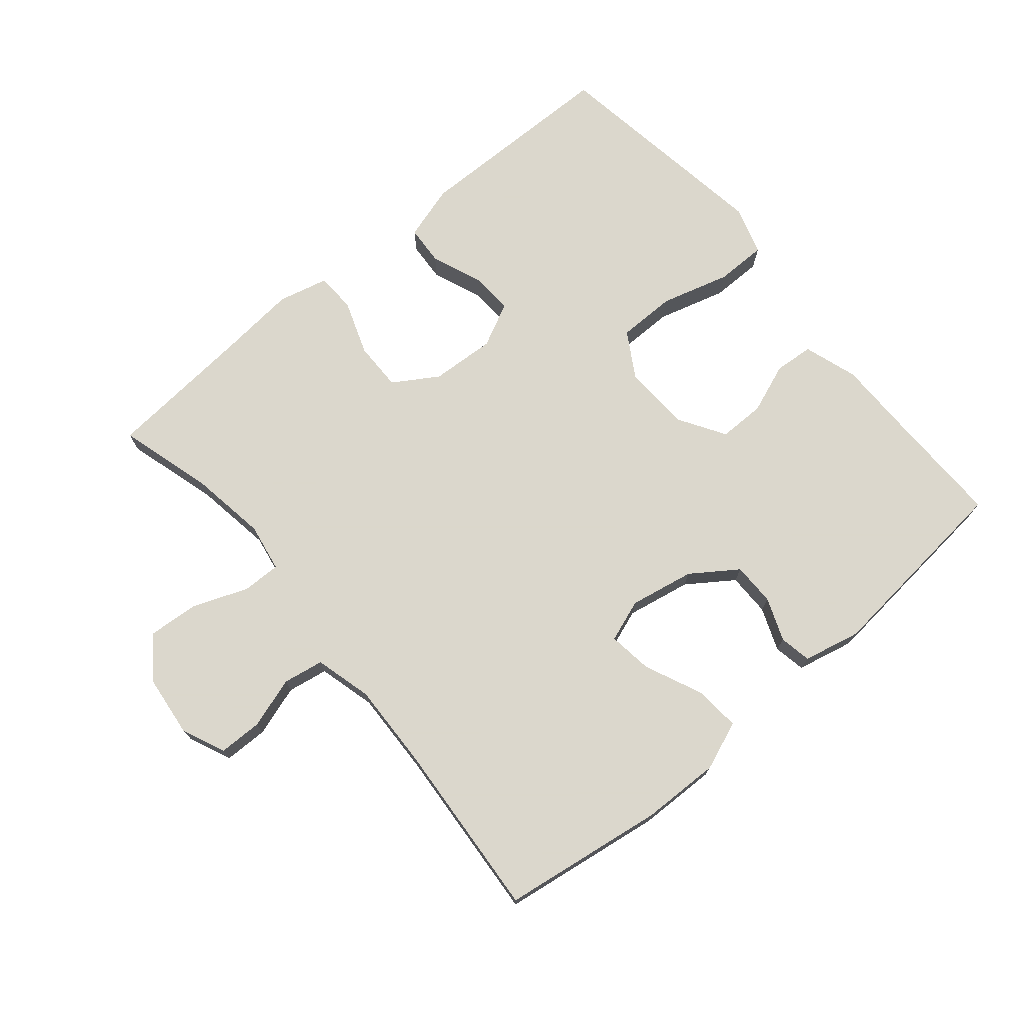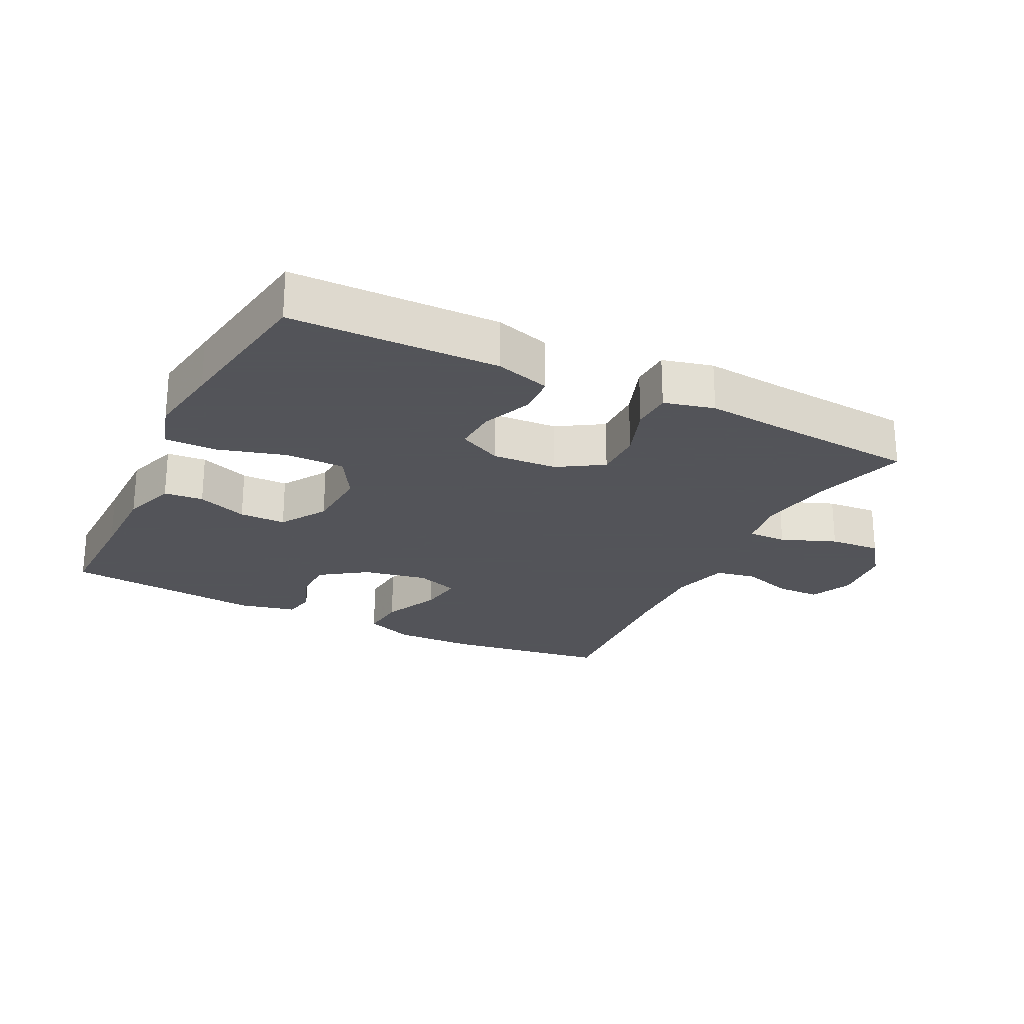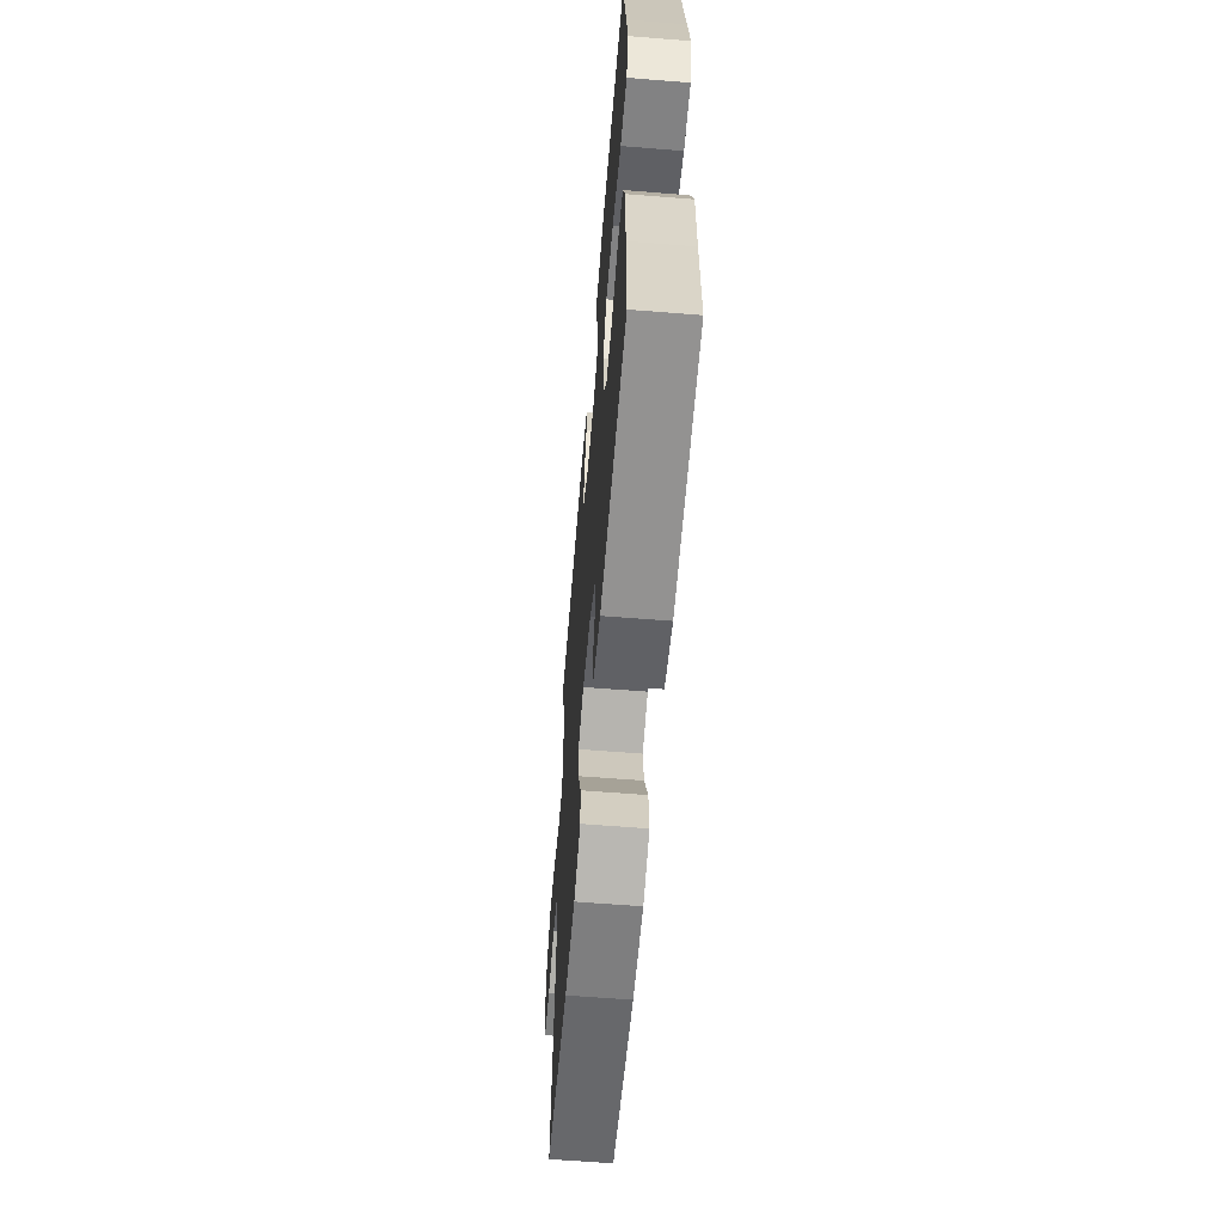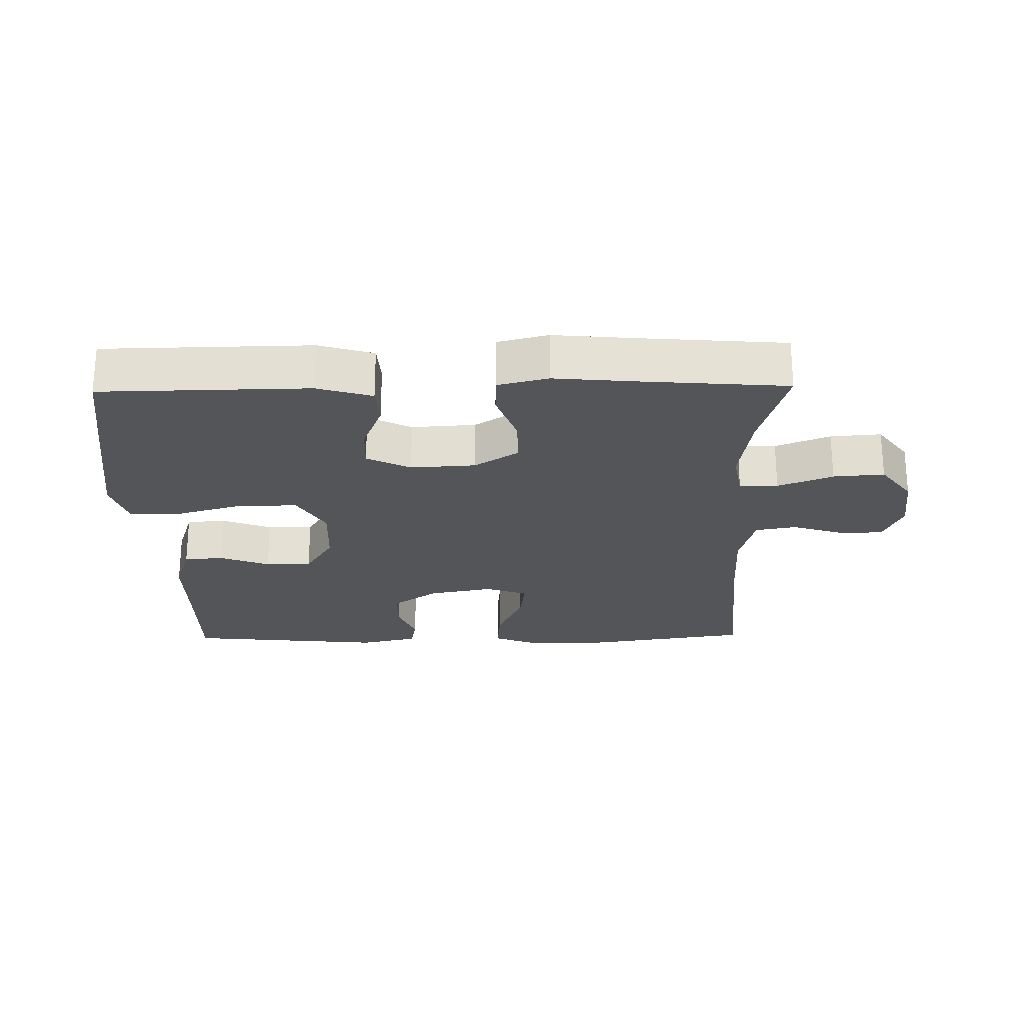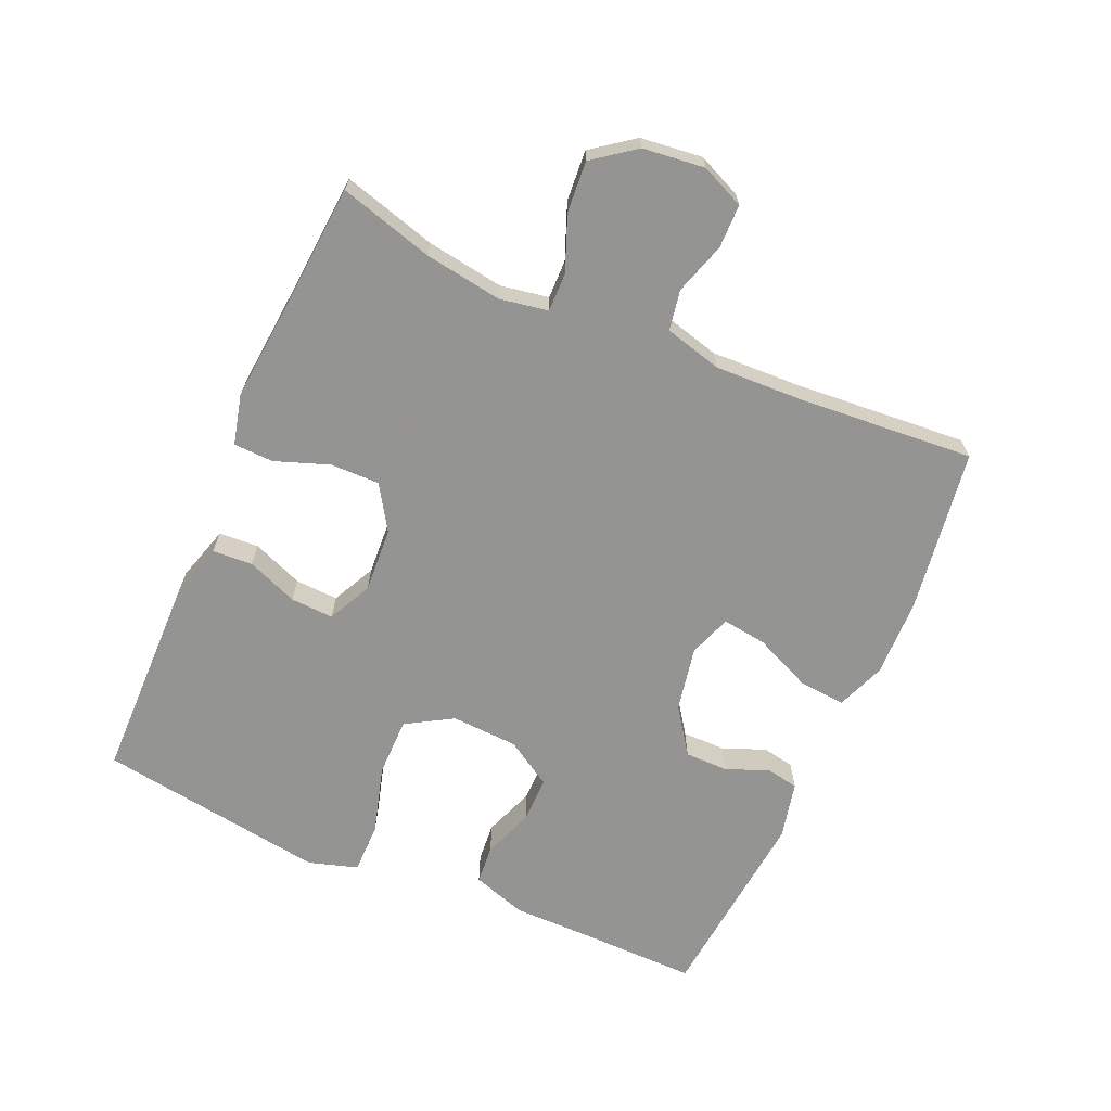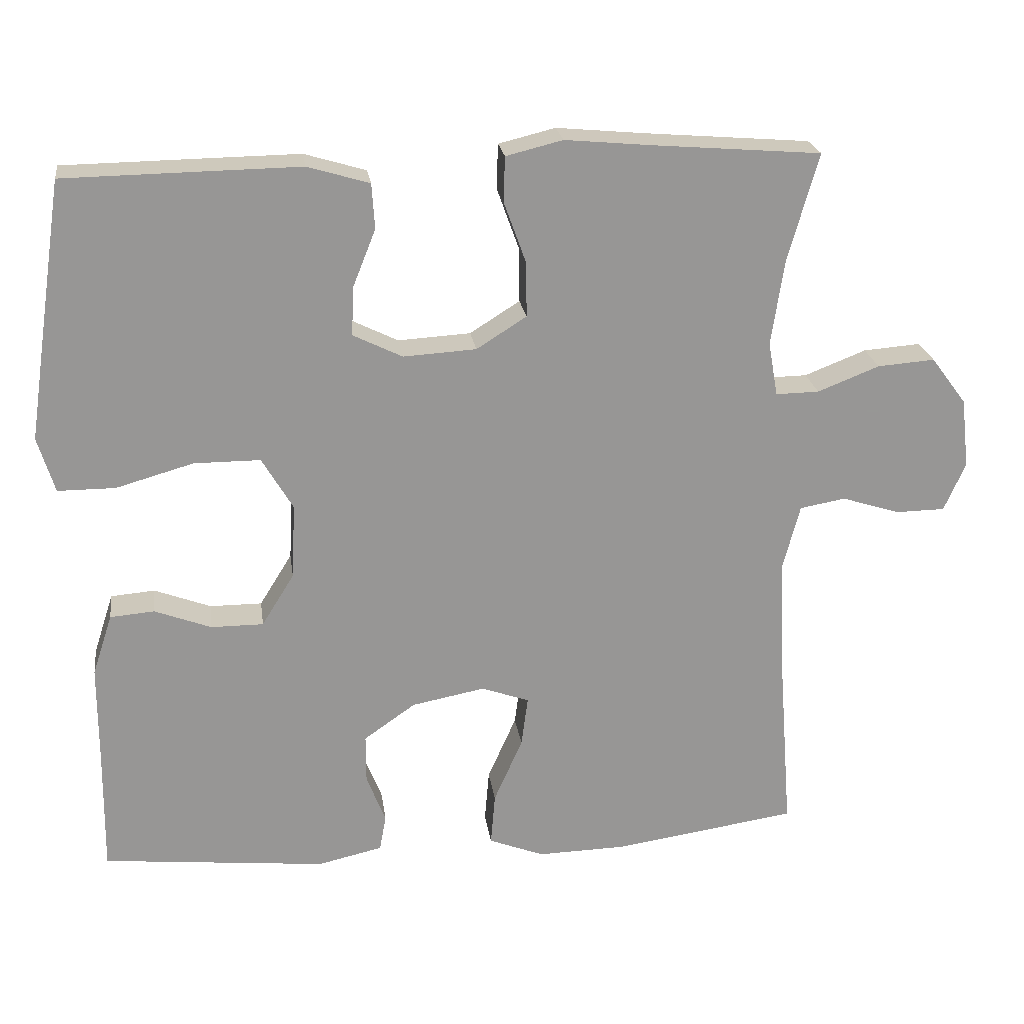
<metadata>
{"format":"obj","ext":"obj","renderer":"f3d","projection":"perspective","resolution":1024,"background":"white","views":[{"elev":73.4,"azim":139.9,"up":"+Y"},{"elev":-23.9,"azim":-26.5,"up":"+Y"},{"elev":-60.8,"azim":-94.7,"up":"+Z"},{"elev":-24.3,"azim":1.0,"up":"+Y"},{"elev":-66.9,"azim":66.3,"up":"+Y"},{"elev":22.4,"azim":-7.8,"up":"+Z"}]}
</metadata>
<code>
v -0.5 0.07 0.5
v -0.311 0.07 0.503
v -0.182 0.07 0.505
v -0.098 0.07 0.48
v -0.094 0.07 0.419
v -0.125 0.07 0.341
v -0.128 0.07 0.275
v -0.061 0.07 0.242
v 0.038 0.07 0.248
v 0.106 0.07 0.291
v 0.105 0.07 0.366
v 0.075 0.07 0.449
v 0.077 0.07 0.51
v 0.154 0.07 0.529
v 0.274 0.07 0.518
v 0.5 0.07 0.5
v 0.459 0.07 0.356
v 0.441 0.07 0.238
v 0.454 0.07 0.164
v 0.513 0.07 0.165
v 0.597 0.07 0.198
v 0.675 0.07 0.204
v 0.723 0.07 0.14
v 0.734 0.07 0.045
v 0.705 0.07 -0.021
v 0.638 0.07 -0.022
v 0.559 0.07 0.003
v 0.497 0.07 -0.008
v 0.474 0.07 -0.096
v 0.479 0.07 -0.228
v 0.5 0.07 -0.5
v 0.25 0.07 -0.537
v 0.13 0.07 -0.54
v 0.055 0.07 -0.511
v 0.061 0.07 -0.44
v 0.1 0.07 -0.352
v 0.109 0.07 -0.284
v 0.044 0.07 -0.261
v -0.055 0.07 -0.28
v -0.125 0.07 -0.329
v -0.125 0.07 -0.395
v -0.099 0.07 -0.461
v -0.108 0.07 -0.51
v -0.196 0.07 -0.53
v -0.5 0.07 -0.5
v -0.498 0.07 -0.327
v -0.498 0.07 -0.199
v -0.471 0.07 -0.116
v -0.411 0.07 -0.111
v -0.334 0.07 -0.14
v -0.263 0.07 -0.14
v -0.219 0.07 -0.069
v -0.214 0.07 0.033
v -0.256 0.07 0.104
v -0.346 0.07 0.104
v -0.451 0.07 0.074
v -0.529 0.07 0.074
v -0.552 0.07 0.149
v -0.535 0.07 0.265
v -0.5 0 0.5
v -0.311 0 0.503
v -0.182 0 0.505
v -0.098 0 0.48
v -0.094 0 0.419
v -0.125 0 0.341
v -0.128 0 0.275
v -0.061 0 0.242
v 0.038 0 0.248
v 0.106 0 0.291
v 0.105 0 0.366
v 0.075 0 0.449
v 0.077 0 0.51
v 0.154 0 0.529
v 0.274 0 0.518
v 0.5 0 0.5
v 0.459 0 0.356
v 0.441 0 0.238
v 0.454 0 0.164
v 0.513 0 0.165
v 0.597 0 0.198
v 0.675 0 0.204
v 0.723 0 0.14
v 0.734 0 0.045
v 0.705 0 -0.021
v 0.638 0 -0.022
v 0.559 0 0.003
v 0.497 0 -0.008
v 0.474 0 -0.096
v 0.479 0 -0.228
v 0.5 0 -0.5
v 0.25 0 -0.537
v 0.13 0 -0.54
v 0.055 0 -0.511
v 0.061 0 -0.44
v 0.1 0 -0.352
v 0.109 0 -0.284
v 0.044 0 -0.261
v -0.055 0 -0.28
v -0.125 0 -0.329
v -0.125 0 -0.395
v -0.099 0 -0.461
v -0.108 0 -0.51
v -0.196 0 -0.53
v -0.5 0 -0.5
v -0.498 0 -0.327
v -0.498 0 -0.199
v -0.471 0 -0.116
v -0.411 0 -0.111
v -0.334 0 -0.14
v -0.263 0 -0.14
v -0.219 0 -0.069
v -0.214 0 0.033
v -0.256 0 0.104
v -0.346 0 0.104
v -0.451 0 0.074
v -0.529 0 0.074
v -0.552 0 0.149
v -0.535 0 0.265
f 4 5 6
f 3 4 6
f 2 3 6
f 1 2 6
f 59 1 6
f 58 59 6
f 57 58 6
f 56 57 6
f 55 56 6
f 54 55 6 7
f 53 54 7 8
f 52 53 8 9
f 51 52 9 10
f 48 49 50
f 47 48 50
f 46 47 50
f 46 50 51
f 45 46 51
f 44 45 51
f 43 44 51
f 42 43 51
f 41 42 51
f 40 41 51
f 39 40 51 10
f 34 35 36
f 33 34 36
f 32 33 36
f 31 32 36
f 30 31 36
f 29 30 36 37
f 28 29 37 38
f 25 26 27
f 24 25 27
f 23 24 27
f 22 23 27
f 21 22 27
f 20 21 27
f 19 20 27 28
f 15 16 17
f 15 17 18
f 14 15 18
f 13 14 18
f 12 13 18
f 11 12 18
f 10 11 18 19
f 28 38 39
f 19 28 39
f 10 19 39
f 65 64 63
f 65 63 62
f 65 62 61
f 65 61 60
f 65 60 118
f 65 118 117
f 65 117 116
f 65 116 115
f 65 115 114
f 66 65 114 113
f 67 66 113 112
f 68 67 112 111
f 69 68 111 110
f 109 108 107
f 109 107 106
f 109 106 105
f 110 109 105
f 110 105 104
f 110 104 103
f 110 103 102
f 110 102 101
f 110 101 100
f 110 100 99
f 69 110 99 98
f 95 94 93
f 95 93 92
f 95 92 91
f 95 91 90
f 95 90 89
f 96 95 89 88
f 97 96 88 87
f 86 85 84
f 86 84 83
f 86 83 82
f 86 82 81
f 86 81 80
f 86 80 79
f 87 86 79 78
f 76 75 74
f 77 76 74
f 77 74 73
f 77 73 72
f 77 72 71
f 77 71 70
f 78 77 70 69
f 98 97 87
f 98 87 78
f 98 78 69
f 1 60 61 2
f 2 61 62 3
f 3 62 63 4
f 4 63 64 5
f 5 64 65 6
f 6 65 66 7
f 7 66 67 8
f 8 67 68 9
f 9 68 69 10
f 10 69 70 11
f 11 70 71 12
f 12 71 72 13
f 13 72 73 14
f 14 73 74 15
f 15 74 75 16
f 16 75 76 17
f 17 76 77 18
f 18 77 78 19
f 19 78 79 20
f 20 79 80 21
f 21 80 81 22
f 22 81 82 23
f 23 82 83 24
f 24 83 84 25
f 25 84 85 26
f 26 85 86 27
f 27 86 87 28
f 28 87 88 29
f 29 88 89 30
f 30 89 90 31
f 31 90 91 32
f 32 91 92 33
f 33 92 93 34
f 34 93 94 35
f 35 94 95 36
f 36 95 96 37
f 37 96 97 38
f 38 97 98 39
f 39 98 99 40
f 40 99 100 41
f 41 100 101 42
f 42 101 102 43
f 43 102 103 44
f 44 103 104 45
f 45 104 105 46
f 46 105 106 47
f 47 106 107 48
f 48 107 108 49
f 49 108 109 50
f 50 109 110 51
f 51 110 111 52
f 52 111 112 53
f 53 112 113 54
f 54 113 114 55
f 55 114 115 56
f 56 115 116 57
f 57 116 117 58
f 58 117 118 59
f 59 118 60 1

</code>
